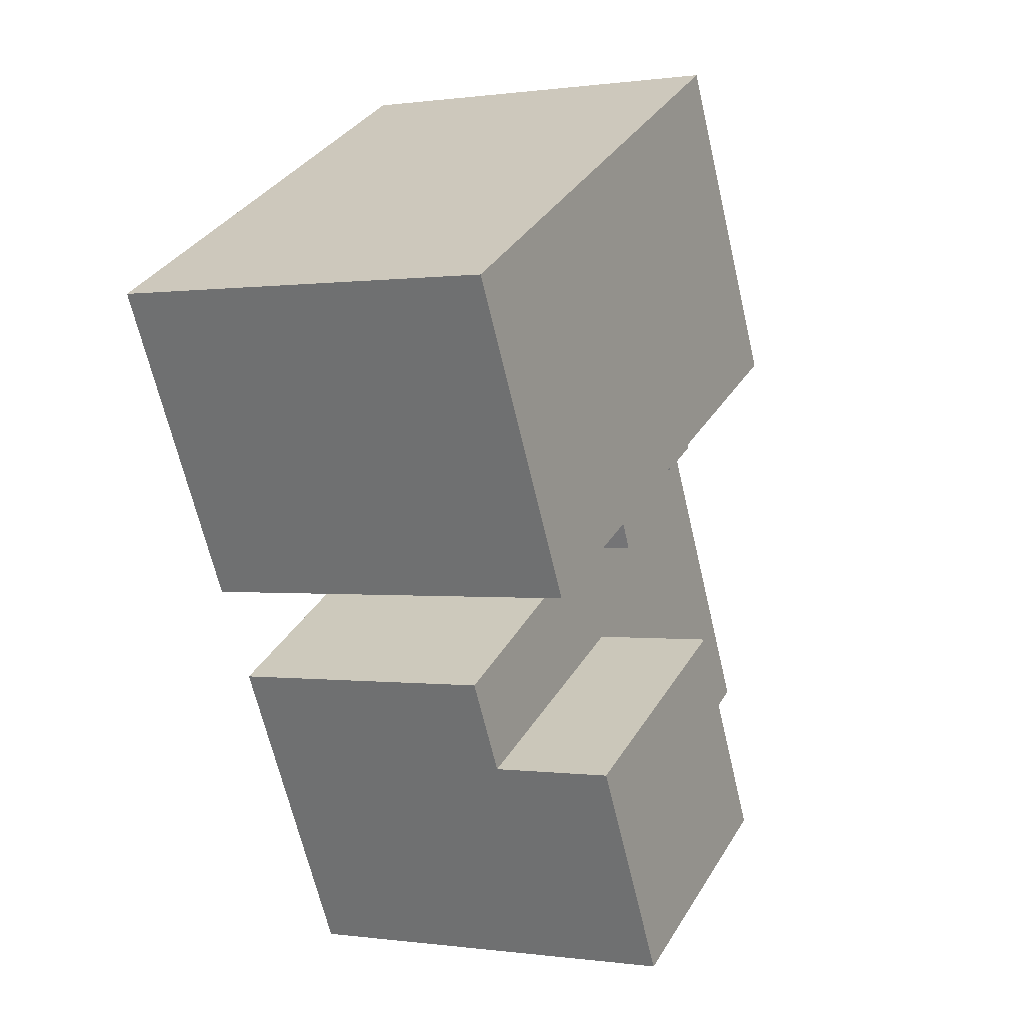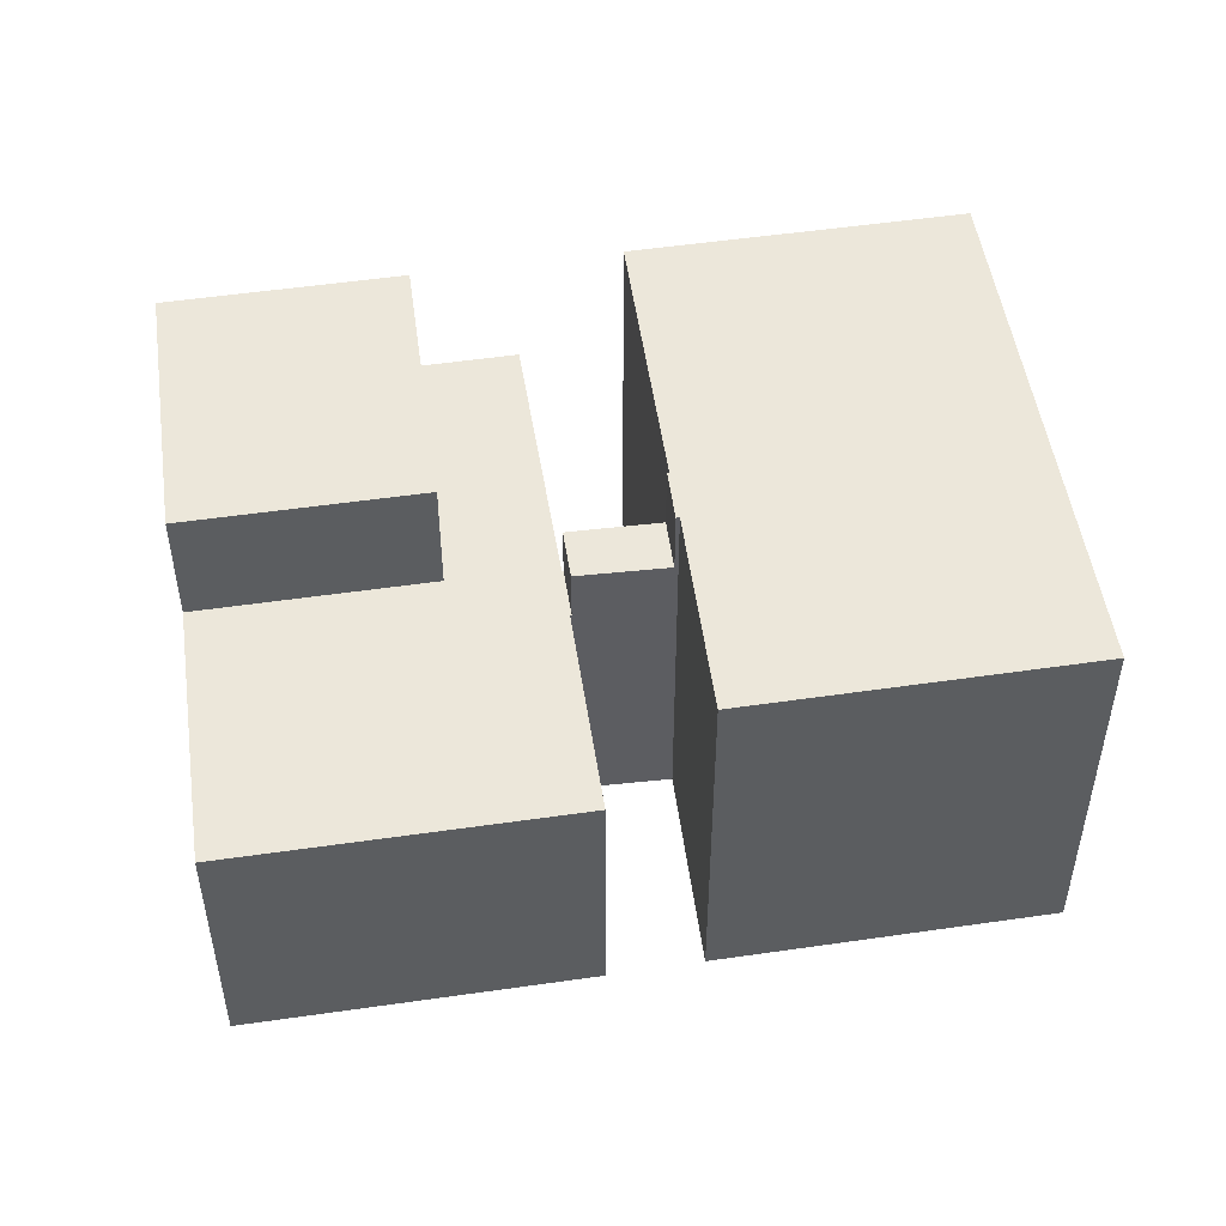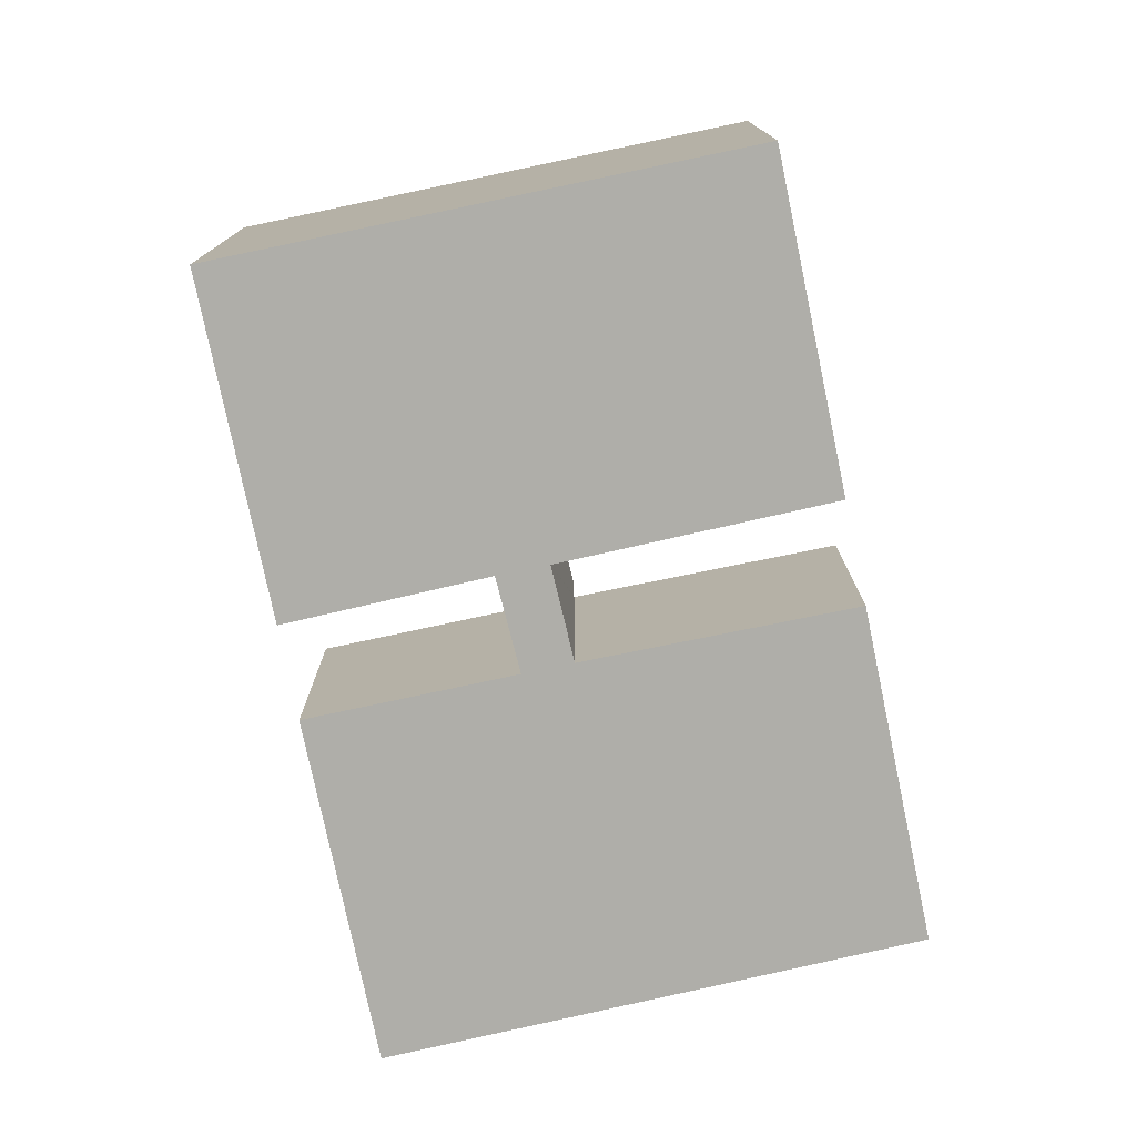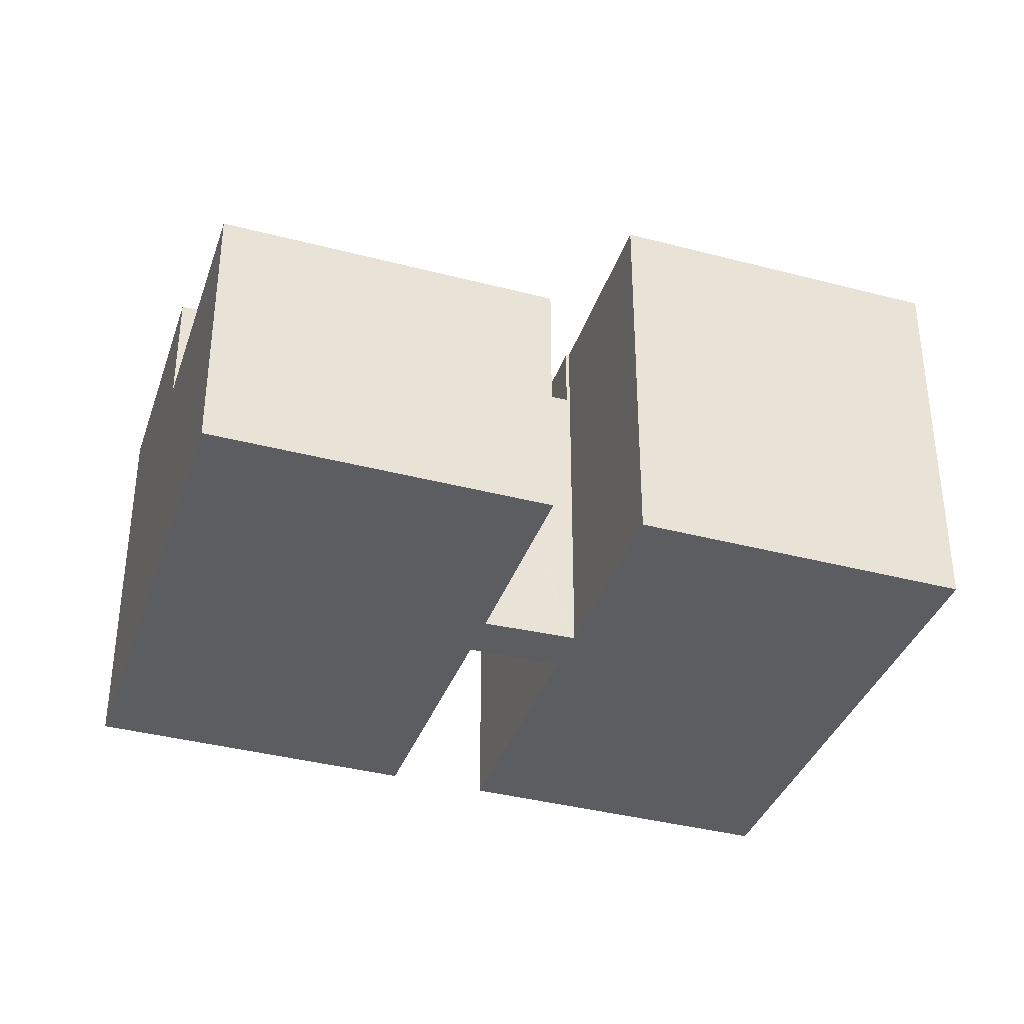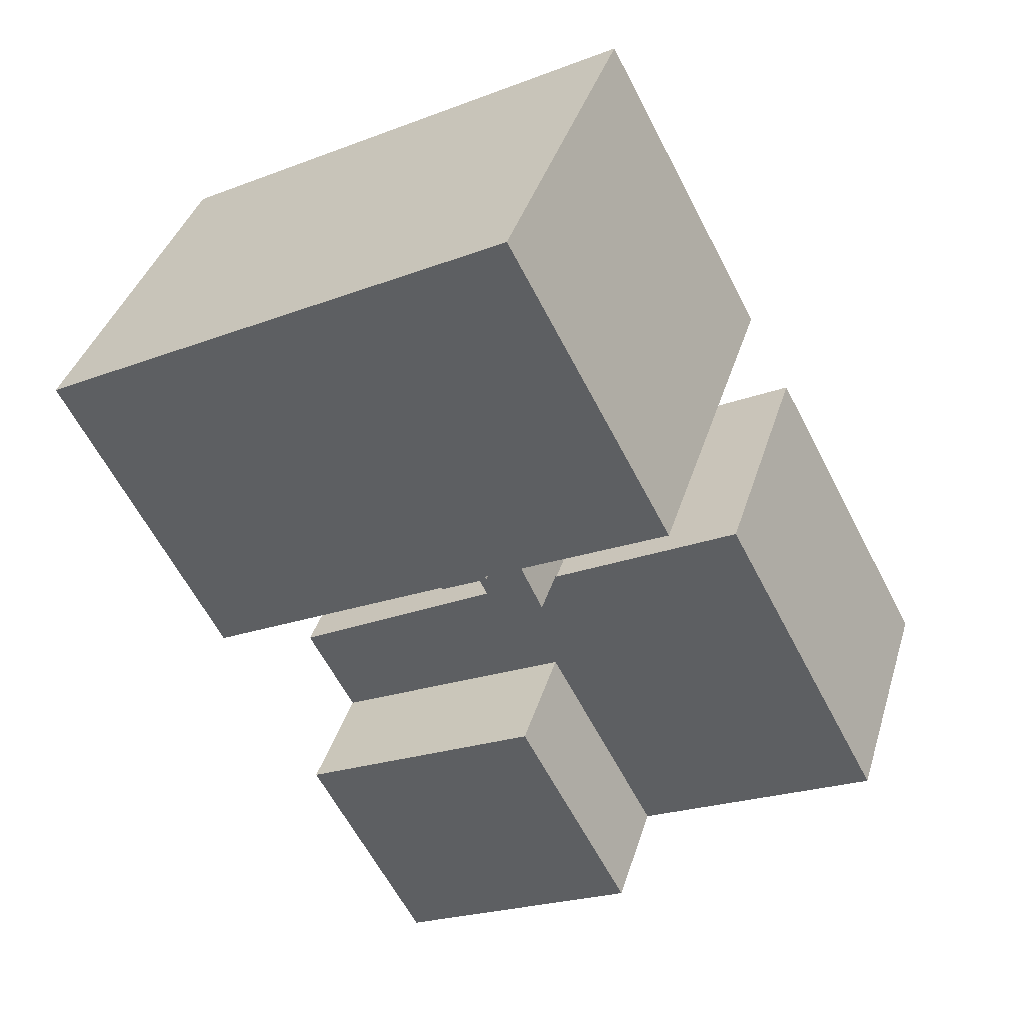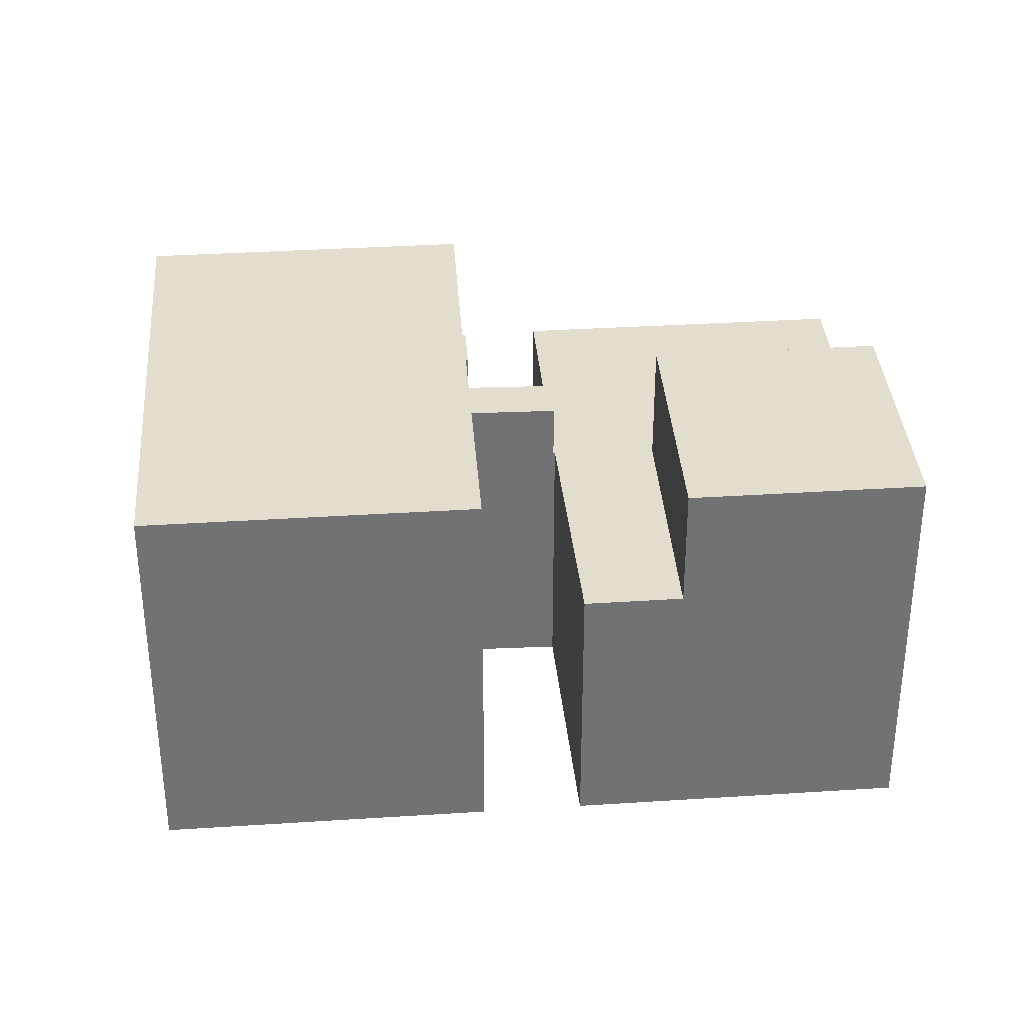
<metadata>
{"format":"obj","ext":"obj","renderer":"f3d","projection":"perspective","resolution":1024,"background":"white","views":[{"elev":0.0,"azim":118.3,"up":"+Z"},{"elev":51.5,"azim":-70.7,"up":"+Y"},{"elev":-77.5,"azim":40.1,"up":"+Y"},{"elev":-37.2,"azim":-80.5,"up":"+Y"},{"elev":38.1,"azim":-163.8,"up":"+Z"},{"elev":34.9,"azim":113.3,"up":"+Y"}]}
</metadata>
<code>
v  4.618 8.69 8.584
v  8.726 -3.975e-16 6.491
v  4.618 -5.256e-16 8.584
v  8.726 8.69 6.491
v  8.206 -9.34e-16 15.25
v  15.22 -1.896e-16 3.096
v  18.72 -5.876e-16 9.597
v  9.751 -3.632e-16 5.932
v  8.692 -3.93e-16 6.419
v  9.731 -3.607e-16 5.891
v  8.812 -2.482e-16 4.053
v  7.81 -2.811e-16 4.59
v  8.796 -2.463e-16 4.022
v  7.795 -2.791e-16 4.558
v  14.15 -6.742e-17 1.101
v  3.626 -4.146e-16 6.771
v  13.11 5.144e-17 -0.84
v  2.459 -2.811e-16 4.591
v  10.64 3.323e-16 -5.427
v  0 0 0
v  5.323 1.663e-16 -2.716
v  9.731 8.69 5.891
v  9.751 8.69 5.932
v  9.731 7.2 5.891
v  8.812 7.2 4.053
v  8.812 5.99 4.053
v  8.796 5.99 4.022
v  7.81 7.2 4.59
v  8.692 7.2 6.419
v  7.81 5.99 4.59
v  7.786 8.7 1.874
v  5.323 5.99 -2.716
v  7.786 5.99 1.874
v  5.323 8.7 -2.716
v  10.64 8.7 -5.427
v  13.11 8.7 -0.84
v  8.206 8.69 15.25
v  13.11 5.99 -0.84
v  0 5.99 3.668e-16
v  15.22 8.69 3.096
v  18.72 8.69 9.597
v  2.459 5.99 4.591
v  3.626 5.99 6.771
v  7.795 5.99 4.558
v  14.15 5.99 1.101
v  8.692 8.69 6.419
g defaultobject
f 1 2 3
f 2 1 4
f 5 6 7
f 6 5 2
f 2 5 3
f 2 8 6
f 8 2 9
f 8 9 10
f 10 9 11
f 11 9 12
f 11 12 13
f 13 12 14
f 13 14 15
f 15 14 16
f 15 16 17
f 17 16 18
f 17 18 19
f 19 18 20
f 19 20 21
f 8 22 23
f 22 8 24
f 24 8 25
f 25 8 26
f 26 8 27
f 27 8 11
f 27 11 13
f 11 8 10
f 24 28 29
f 28 24 25
f 28 26 30
f 26 28 25
f 31 32 33
f 32 31 34
f 31 35 34
f 35 31 36
f 37 3 5
f 3 37 1
f 36 33 38
f 33 36 31
f 39 21 20
f 21 39 32
f 21 32 19
f 19 32 34
f 19 34 35
f 40 7 6
f 7 40 41
f 42 32 39
f 32 42 43
f 32 43 44
f 32 44 33
f 33 44 30
f 33 30 27
f 27 30 26
f 27 38 33
f 38 27 45
f 12 44 14
f 44 12 9
f 44 9 2
f 44 2 30
f 30 2 29
f 29 2 4
f 30 29 28
f 29 4 46
f 46 24 29
f 24 46 22
f 18 39 20
f 39 18 16
f 39 16 42
f 42 16 43
f 41 1 37
f 1 41 4
f 4 41 40
f 4 40 23
f 4 23 46
f 22 46 23
f 44 16 14
f 16 44 43
f 23 6 8
f 6 23 40
f 45 13 15
f 13 45 27
f 41 5 7
f 5 41 37
f 36 19 35
f 19 36 38
f 19 38 45
f 19 45 17
f 17 45 15

</code>
